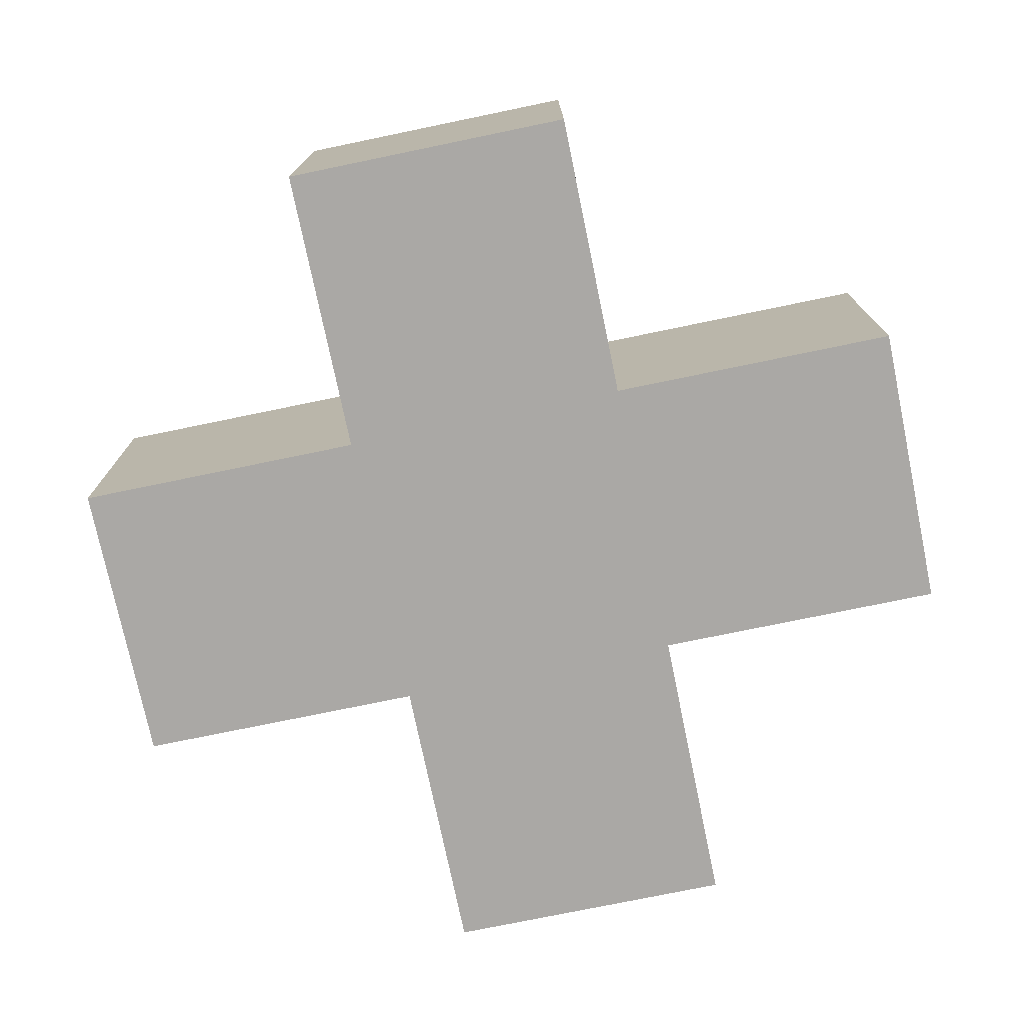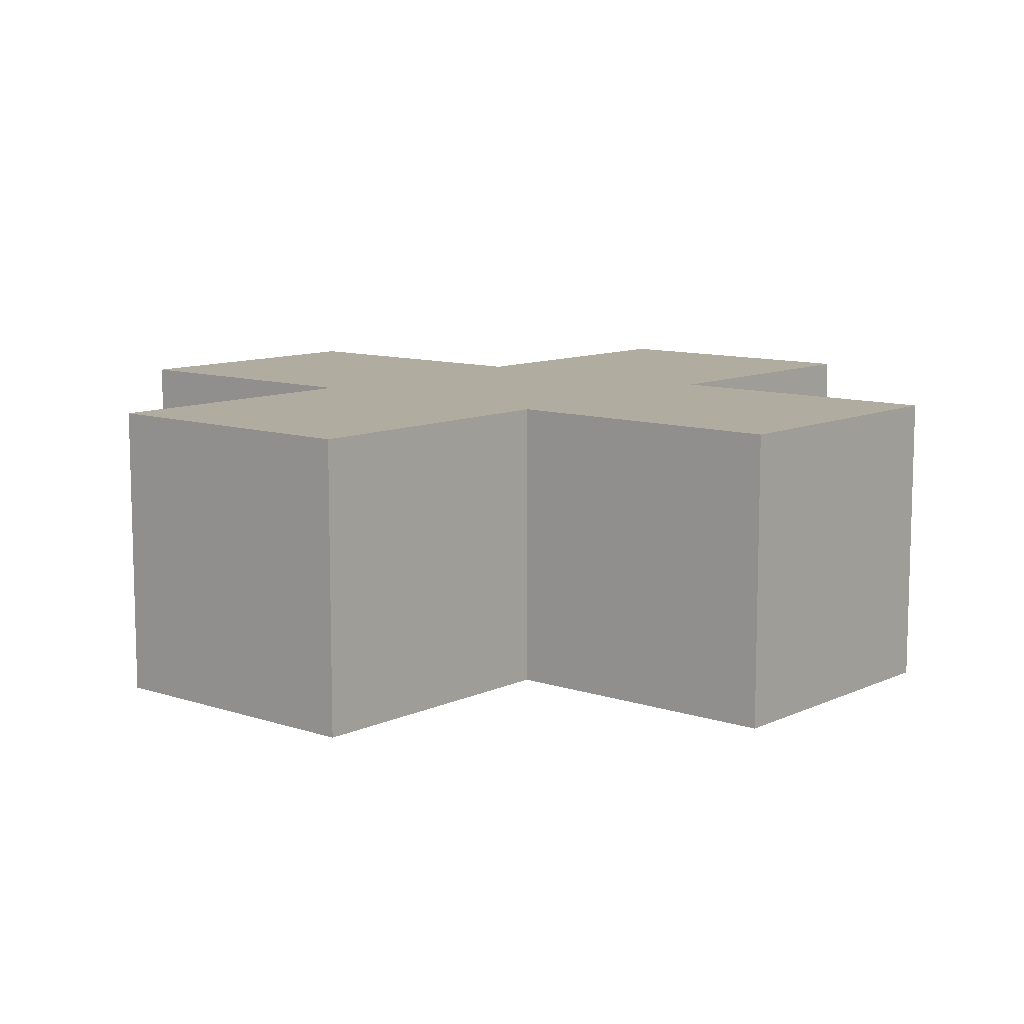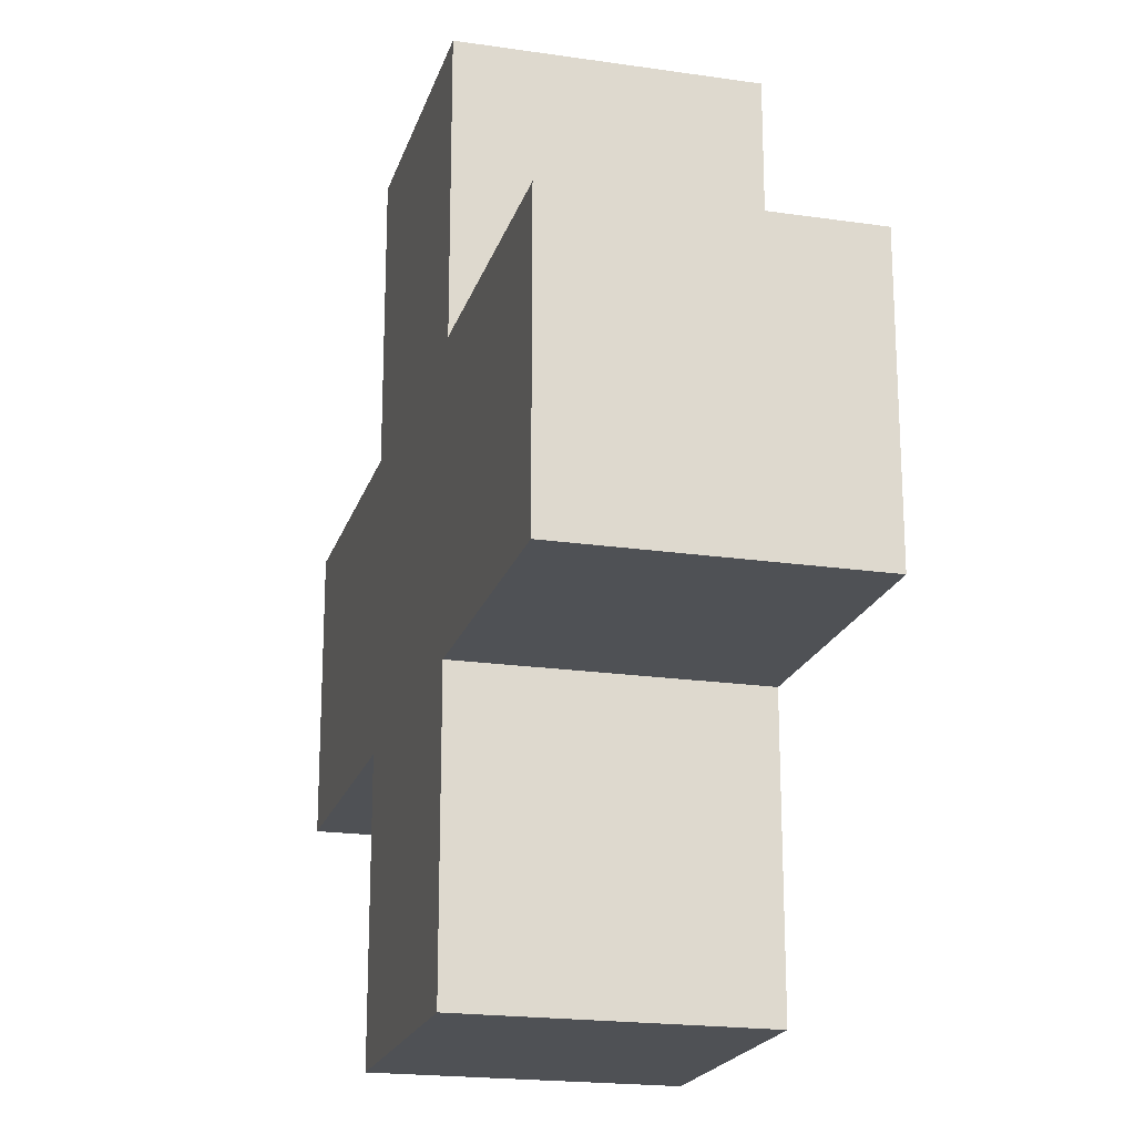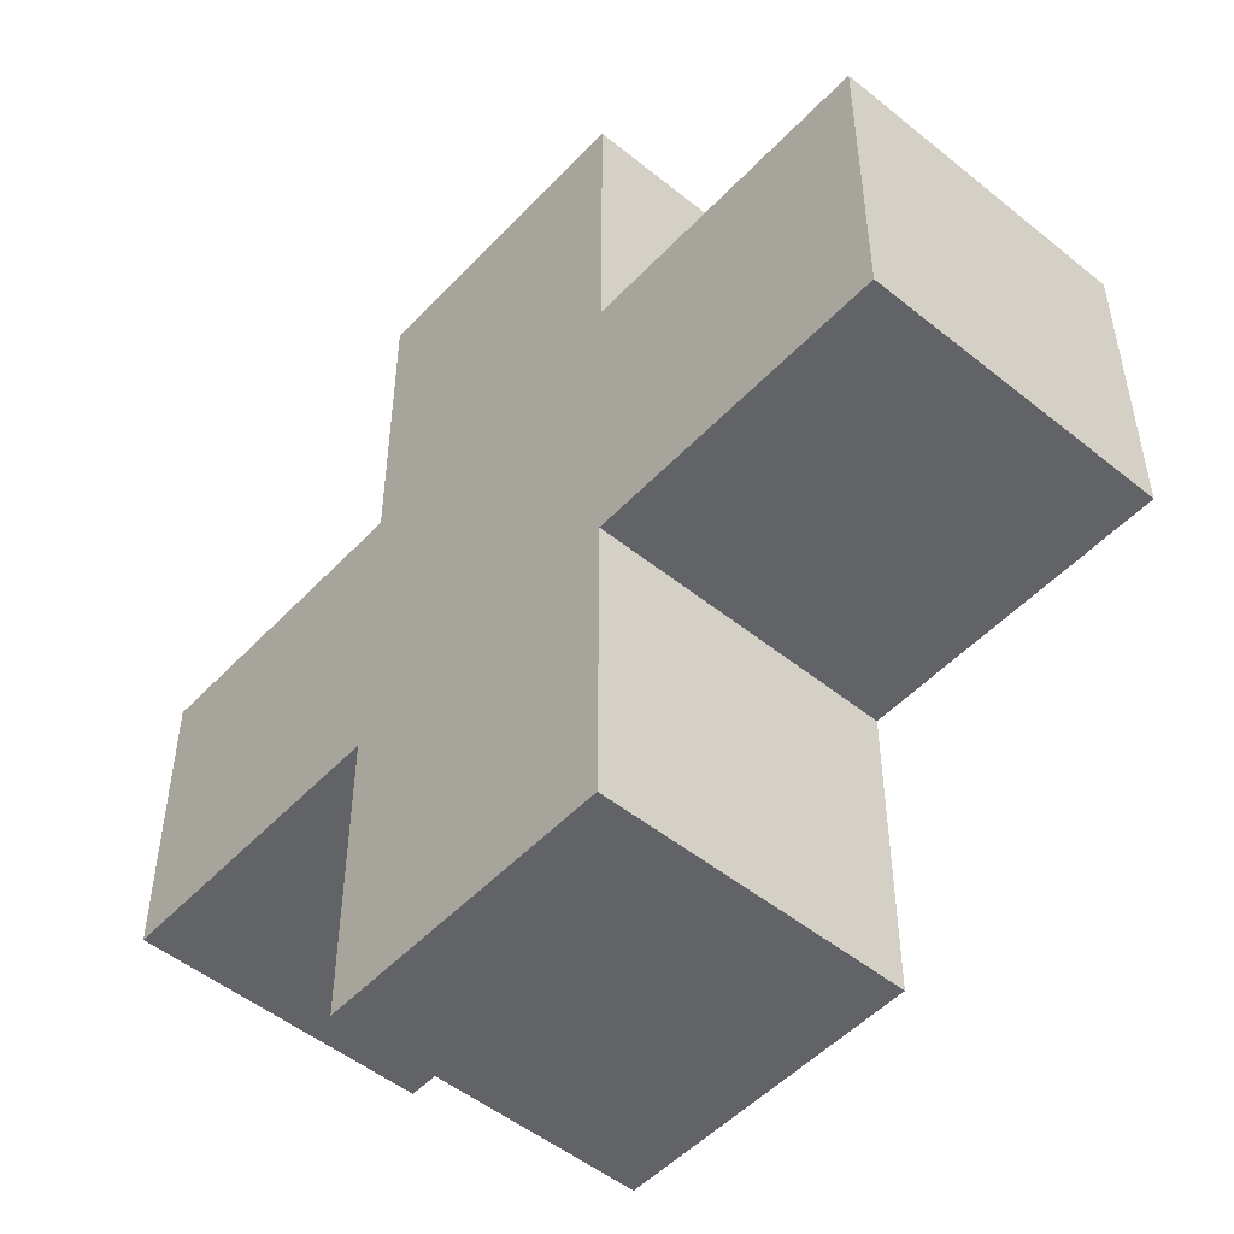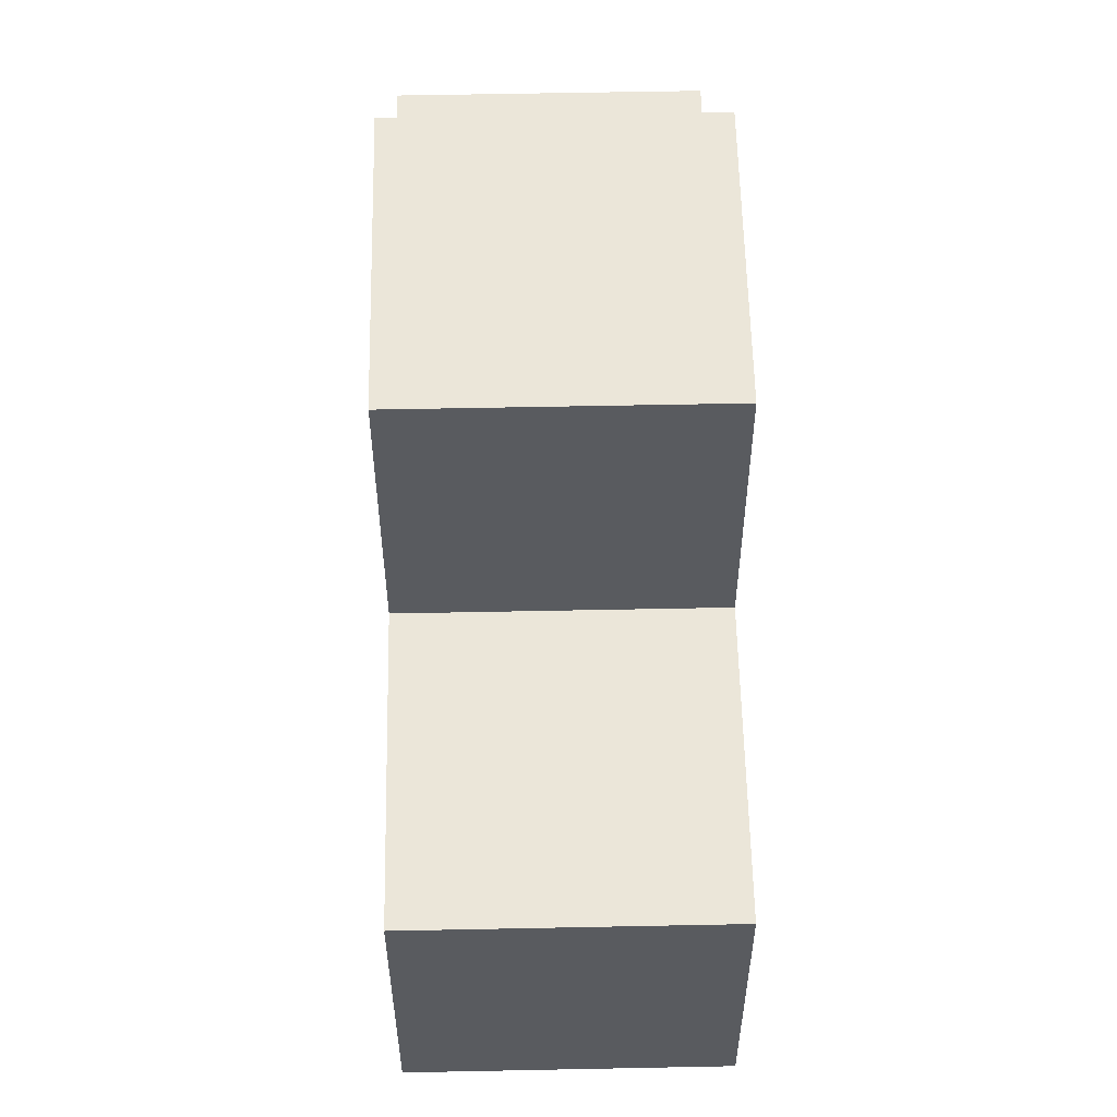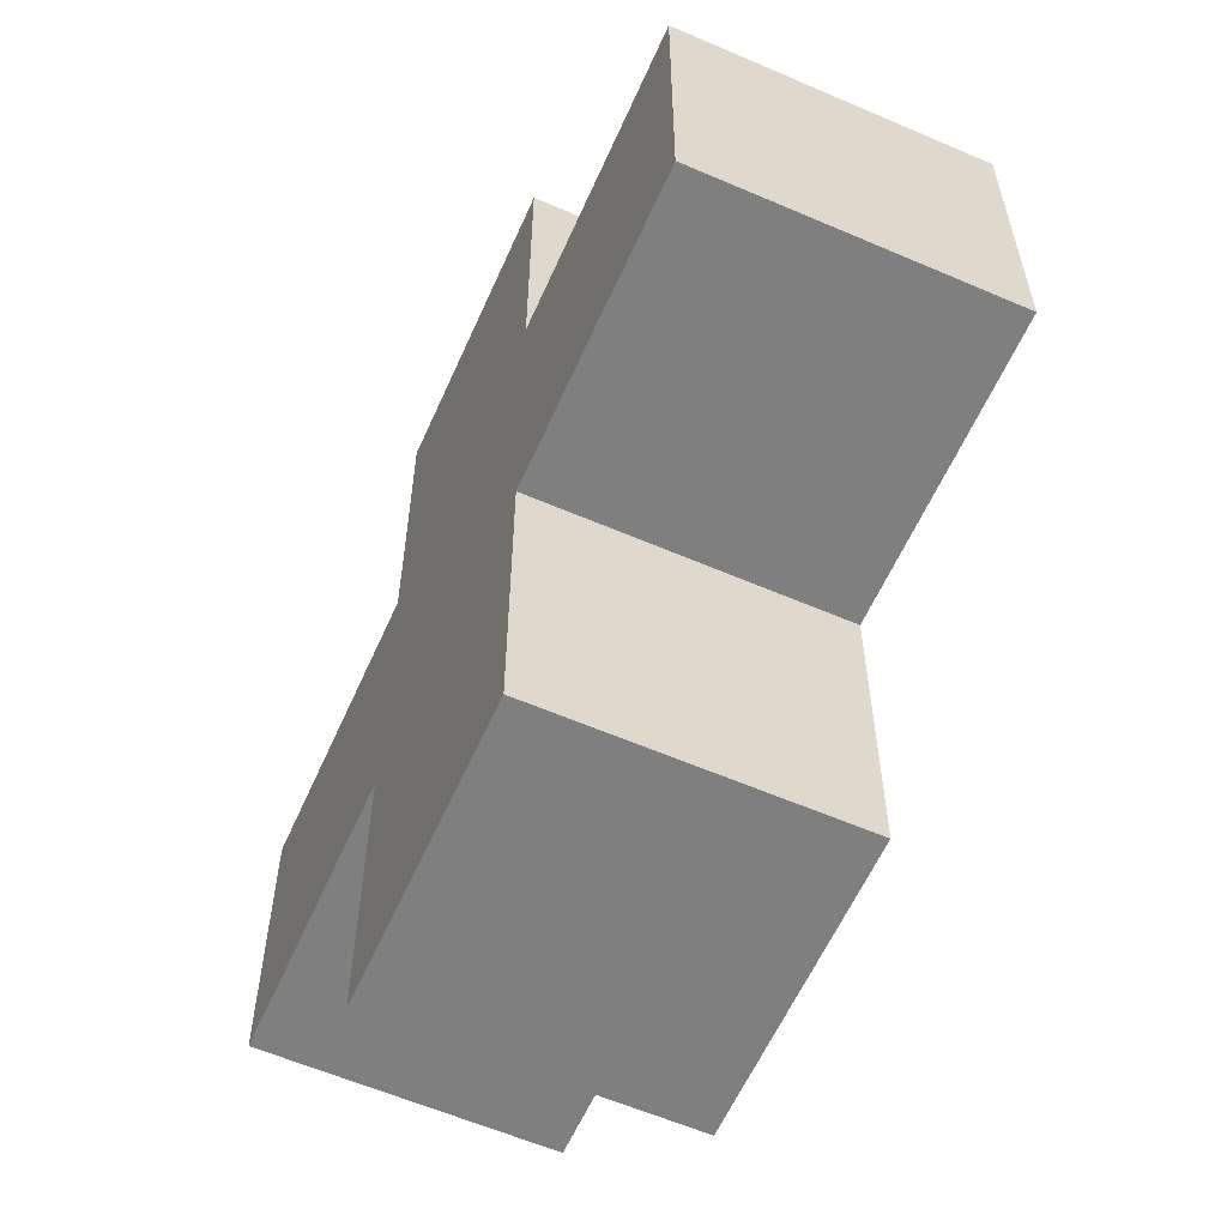
<metadata>
{"format":"obj","ext":"obj","renderer":"f3d","projection":"perspective","resolution":1024,"background":"white","views":[{"elev":-75.2,"azim":11.7,"up":"+Z"},{"elev":10.1,"azim":40.5,"up":"+Z"},{"elev":-20.0,"azim":-105.1,"up":"+Y"},{"elev":-50.8,"azim":48.6,"up":"+Y"},{"elev":57.2,"azim":-91.2,"up":"+Y"},{"elev":-59.7,"azim":-113.9,"up":"+Y"}]}
</metadata>
<code>
o Cube
v 1 -1 -1
v 1 -1 1
v -1 -1 1
v -1 -1 -1
v 1 1 -1
v 1 1 1
v -1 1 1
v -1 1 -1
v 1 -1 -1
v 1 -1 1
v 1 1 -1
v 1 1 1
v 3.008 -1 -1
v 3.008 -1 1
v 3.008 1 -1
v 3.008 1 1
v -3.002 -1 1
v -3.002 -1 -1
v -3.002 1 1
v -3.002 1 -1
v 1 3.001 -1
v 1 3.001 1
v -1 3.001 -1
v -1 3.001 1
v 1 -3.003 -1
v 1 -3.003 1
v -1 -3.003 -1
v -1 -3.003 1
f 2 25 1
f 7 23 8
f 6 10 12
f 6 3 2
f 7 17 3
f 1 8 5
f 11 16 15
f 1 11 9
f 2 9 10
f 5 12 11
f 15 14 13
f 11 13 9
f 10 16 12
f 10 13 14
f 19 18 17
f 8 19 7
f 4 20 8
f 3 18 4
f 23 22 21
f 8 21 5
f 6 24 7
f 5 22 6
f 26 27 25
f 4 28 3
f 3 26 2
f 1 27 4
f 2 26 25
f 7 24 23
f 6 2 10
f 6 7 3
f 7 19 17
f 1 4 8
f 11 12 16
f 1 5 11
f 2 1 9
f 5 6 12
f 15 16 14
f 11 15 13
f 10 14 16
f 10 9 13
f 19 20 18
f 8 20 19
f 4 18 20
f 3 17 18
f 23 24 22
f 8 23 21
f 6 22 24
f 5 21 22
f 26 28 27
f 4 27 28
f 3 28 26
f 1 25 27

</code>
